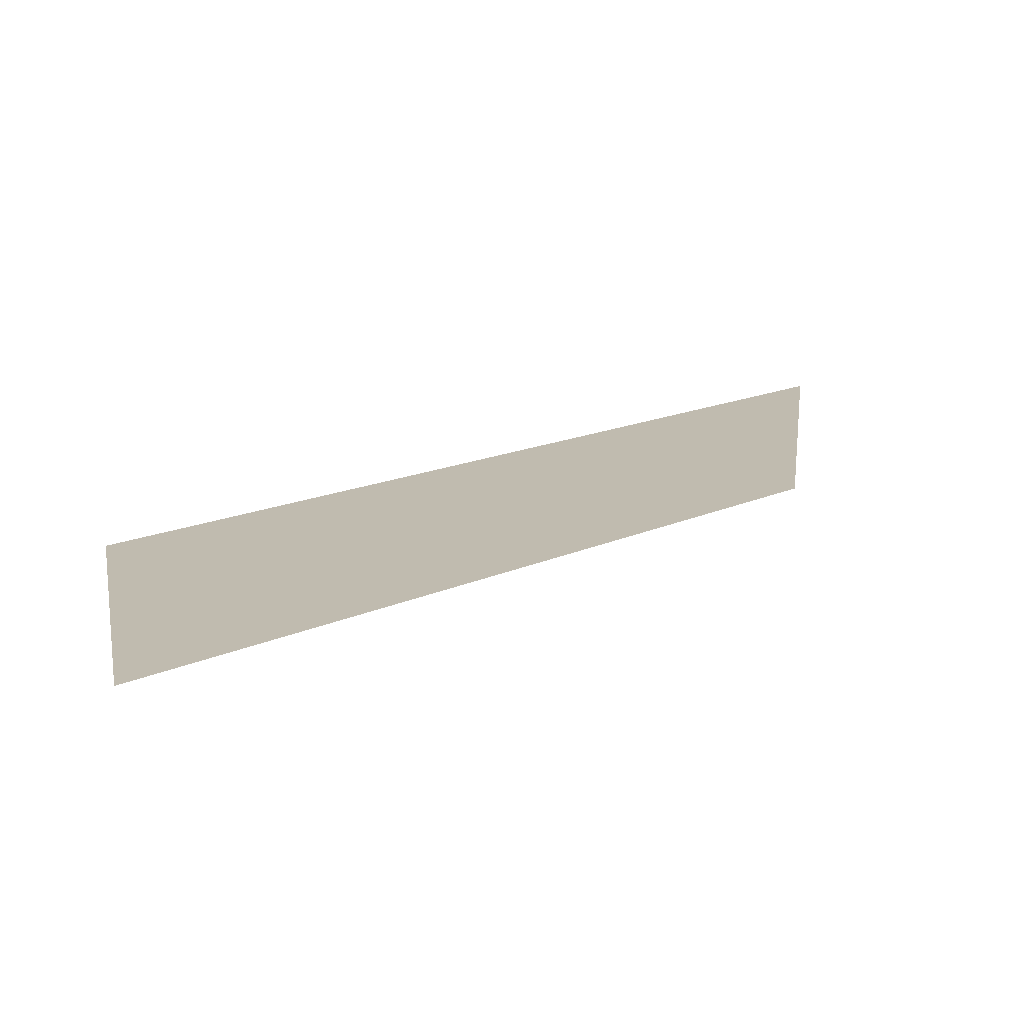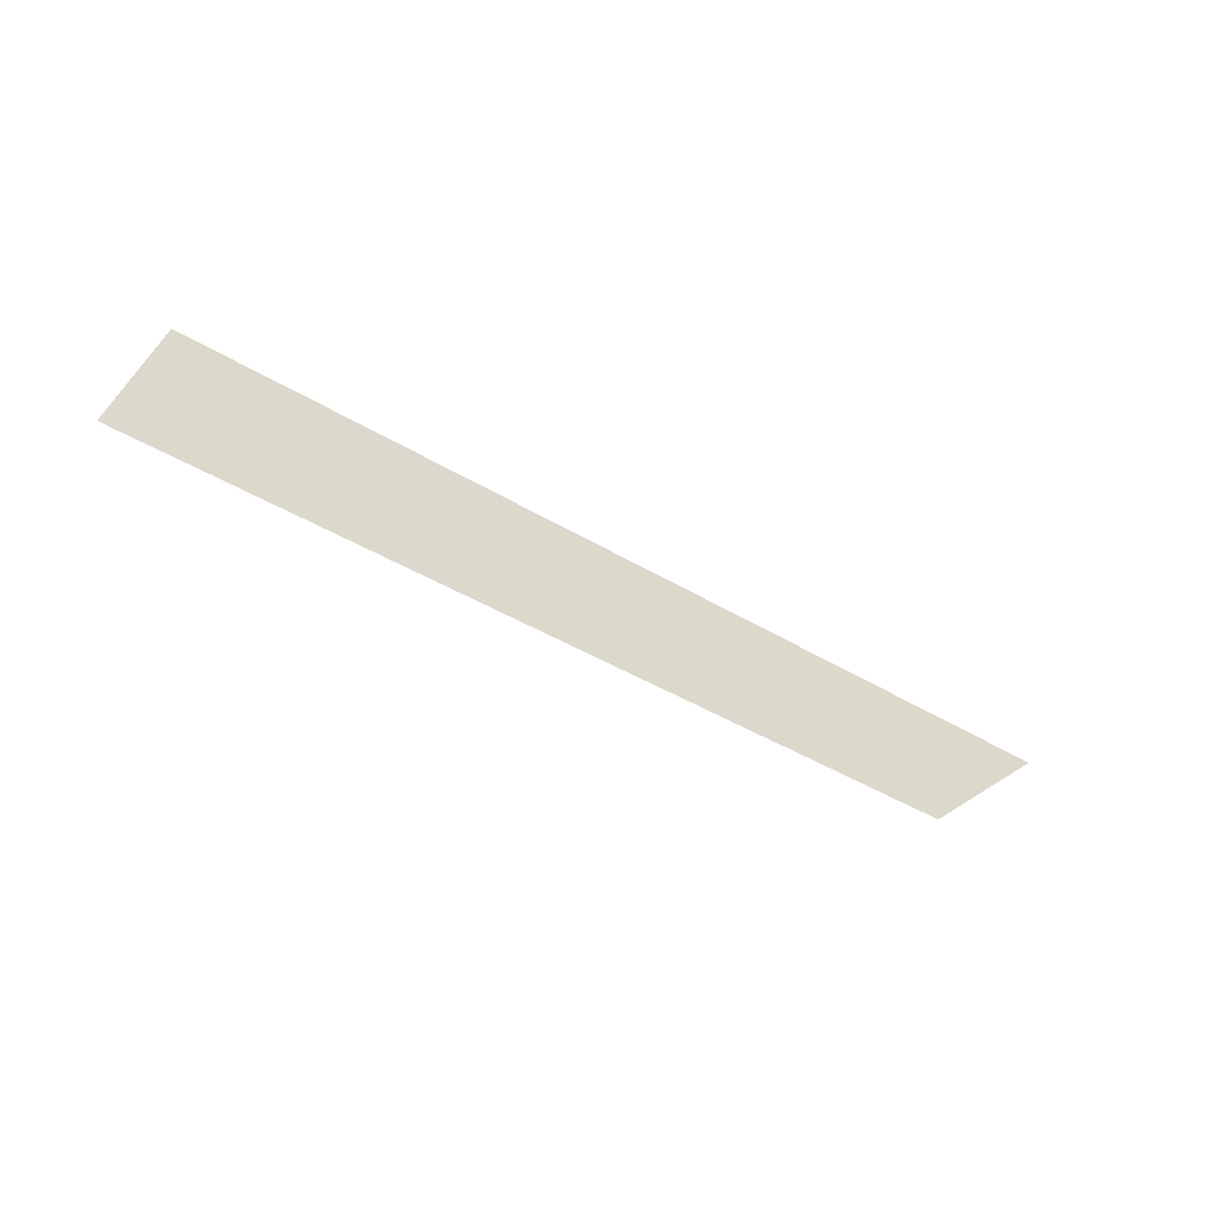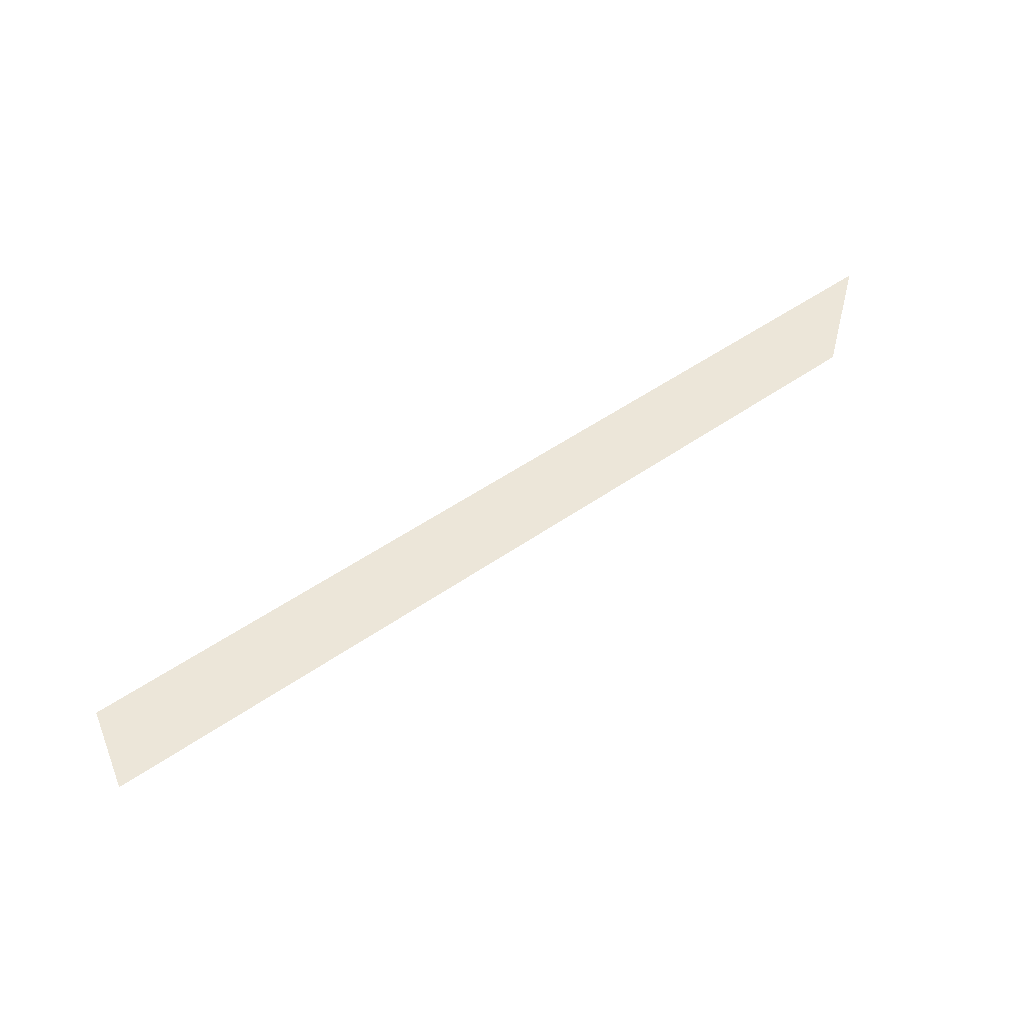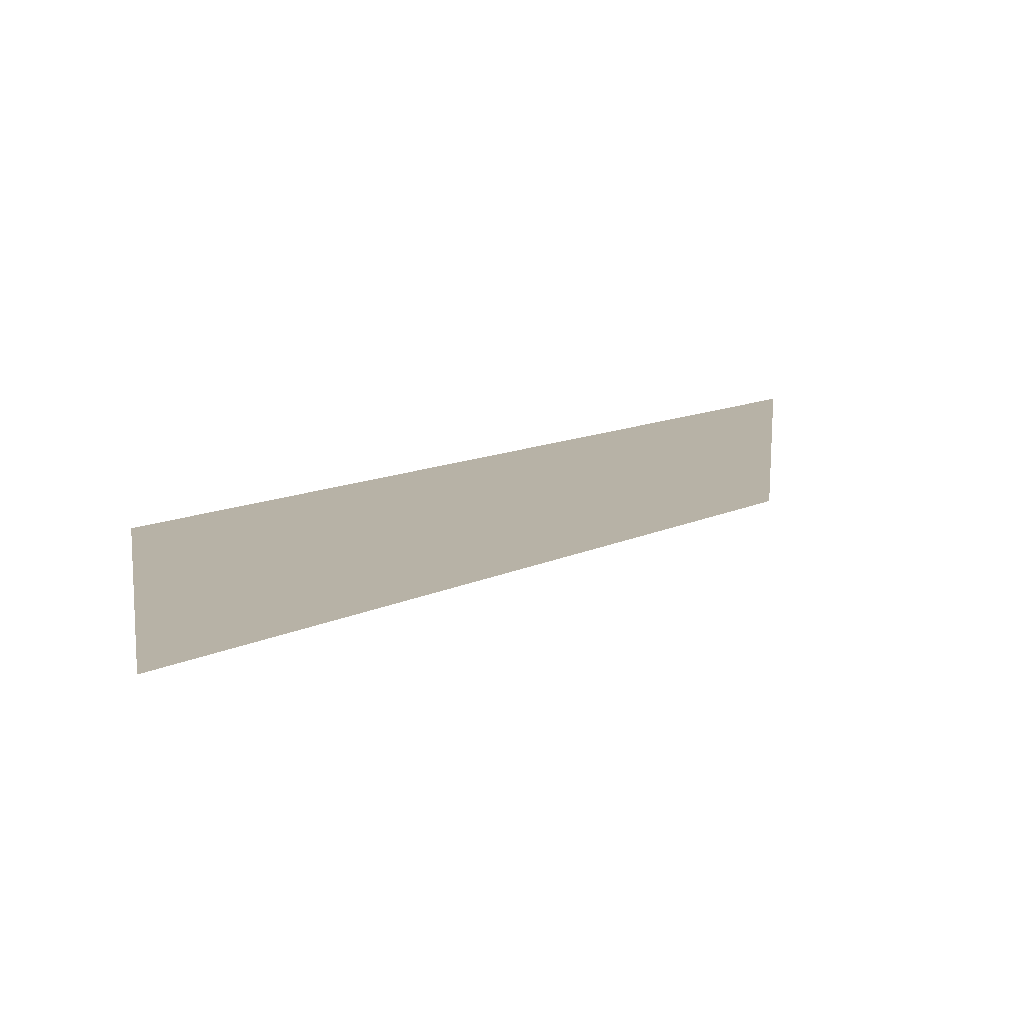
<metadata>
{"format":"obj","ext":"obj","renderer":"f3d","projection":"perspective","resolution":1024,"background":"white","views":[{"elev":16.0,"azim":-43.4,"up":"+Y"},{"elev":-40.0,"azim":-37.3,"up":"+Z"},{"elev":49.5,"azim":-37.9,"up":"+Y"},{"elev":12.4,"azim":-48.0,"up":"+Y"}]}
</metadata>
<code>
v 5.939 0.09774 0.009839
v 4.143 0.8493 0.01735
v 5.939 0.8493 0.01735
v 4.143 0.09774 0.009839
v 2.347 0.8493 0.01735
v 2.347 0.09774 0.009839
v 0.5507 0.8493 0.01735
v 0.5507 0.09774 0.009839
v -1.246 0.8493 0.01735
v -1.246 0.09774 0.009839
v -3.593 0.8493 0.01735
v -3.593 0.09774 0.009839
v -5.94 0.8493 0.01735
v -5.94 0.09774 0.009839
v 4.143 -0.7466 0.001398
v 5.939 -0.7466 0.001399
v -3.593 -0.7466 0.001398
v -1.246 -0.7466 0.001398
v 0.5507 -0.7466 0.001398
v 2.347 -0.7466 0.001398
v -5.94 -0.7466 0.001398
g P_DF_Wall_15_(7)_704_16
f 1 3 2
f 2 4 1
f 4 2 5
f 5 6 4
f 6 5 7
f 7 8 6
f 8 7 9
f 9 10 8
f 10 9 11
f 11 12 10
f 12 11 13
f 13 14 12
f 1 4 15
f 15 16 1
f 10 12 17
f 17 18 10
f 8 10 18
f 6 8 19
f 18 19 8
f 19 20 6
f 4 6 20
f 20 15 4
f 12 14 21
f 21 17 12

</code>
